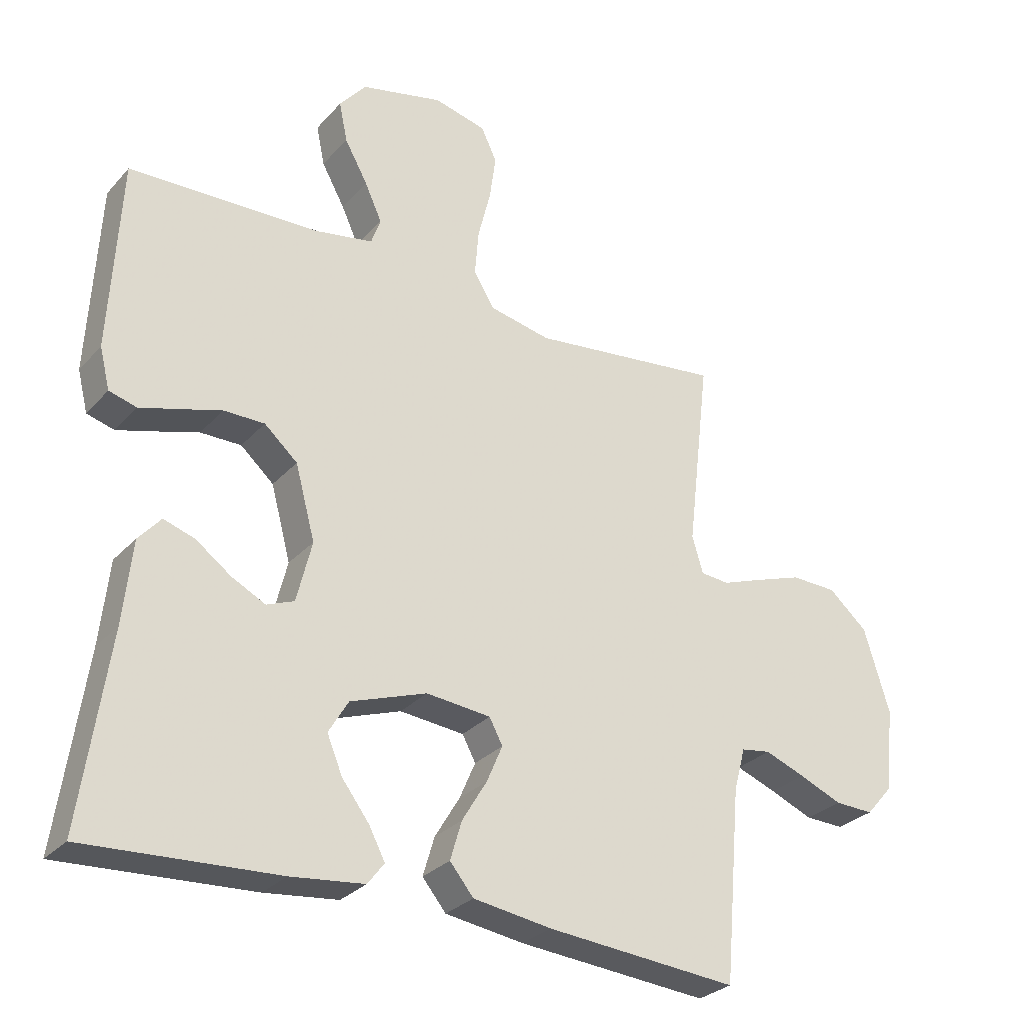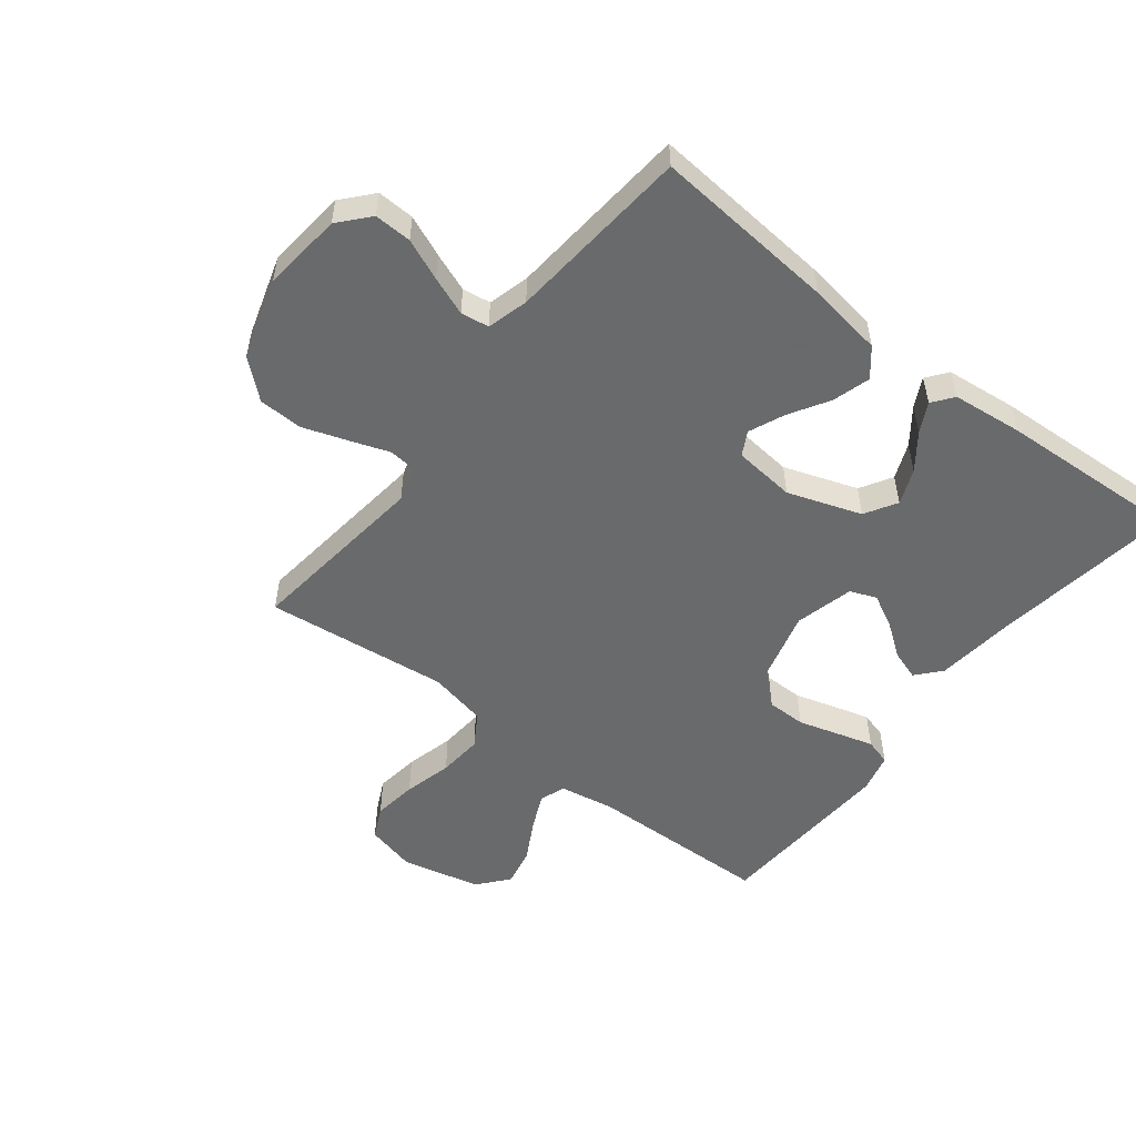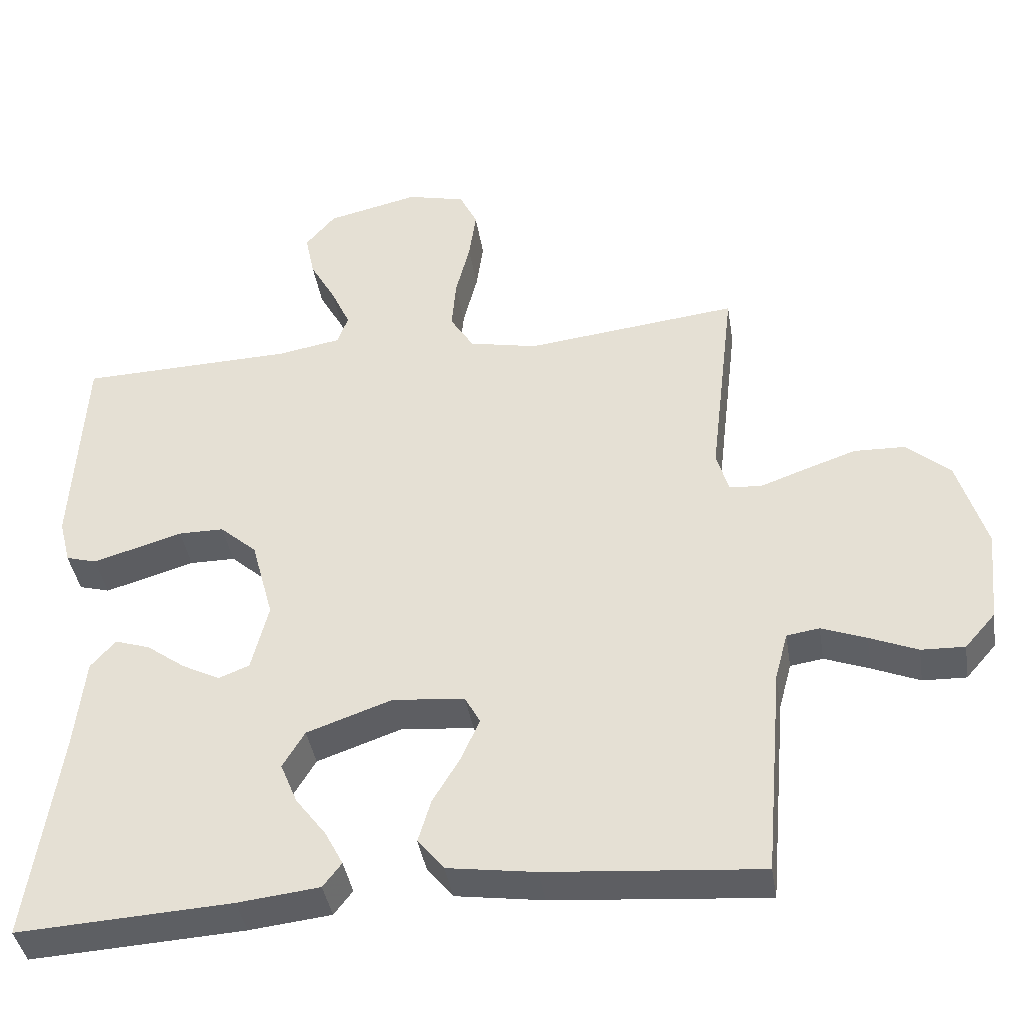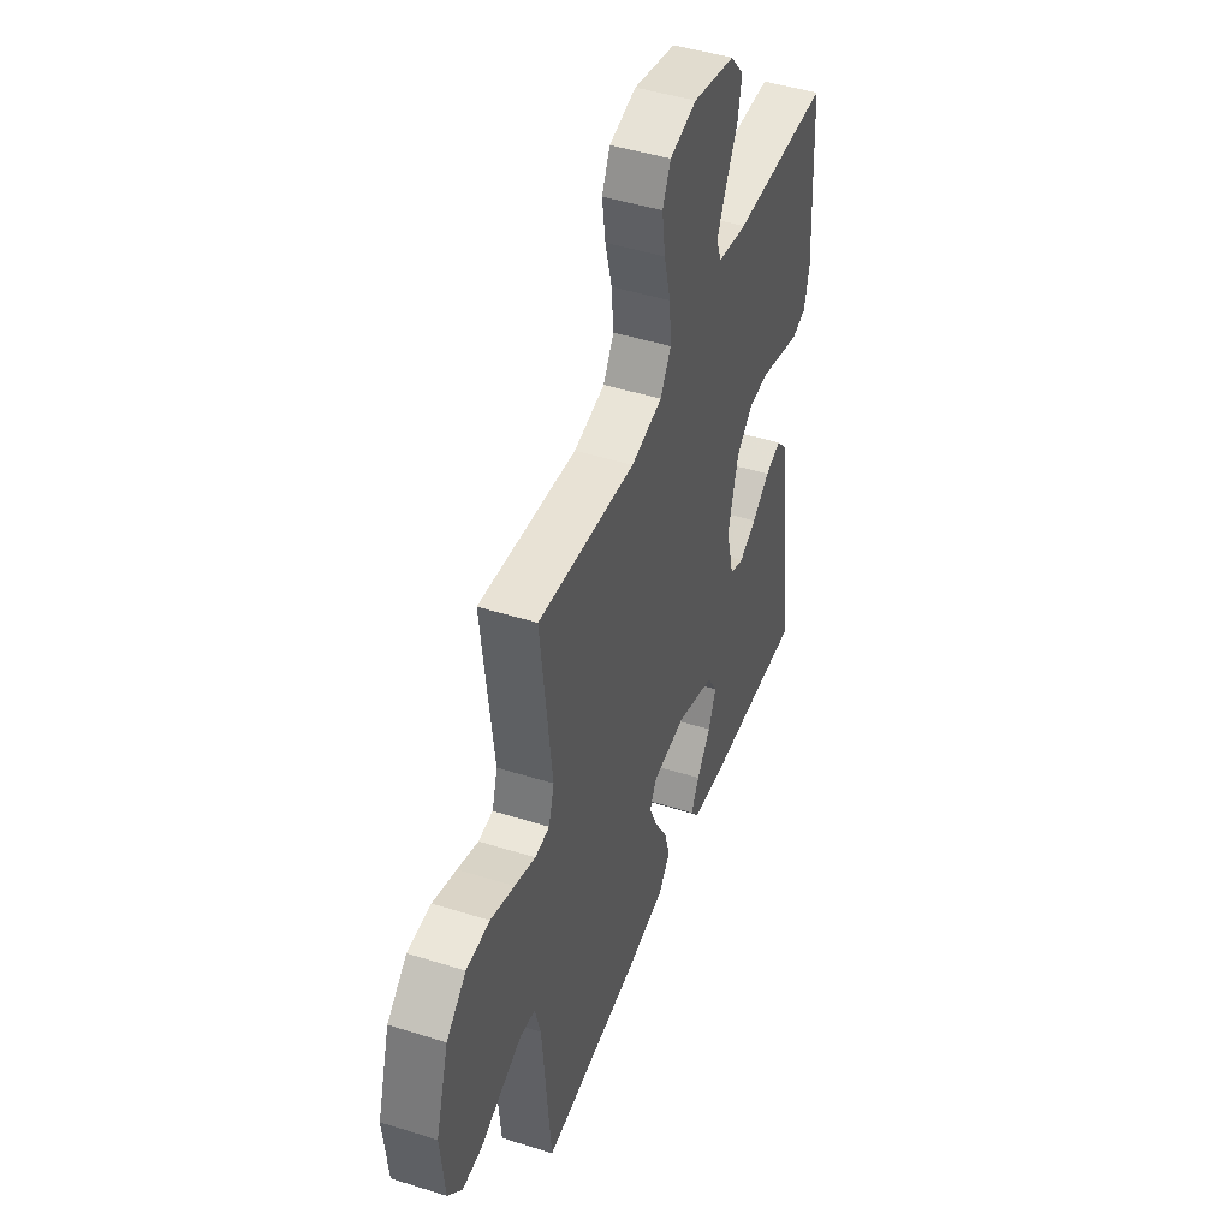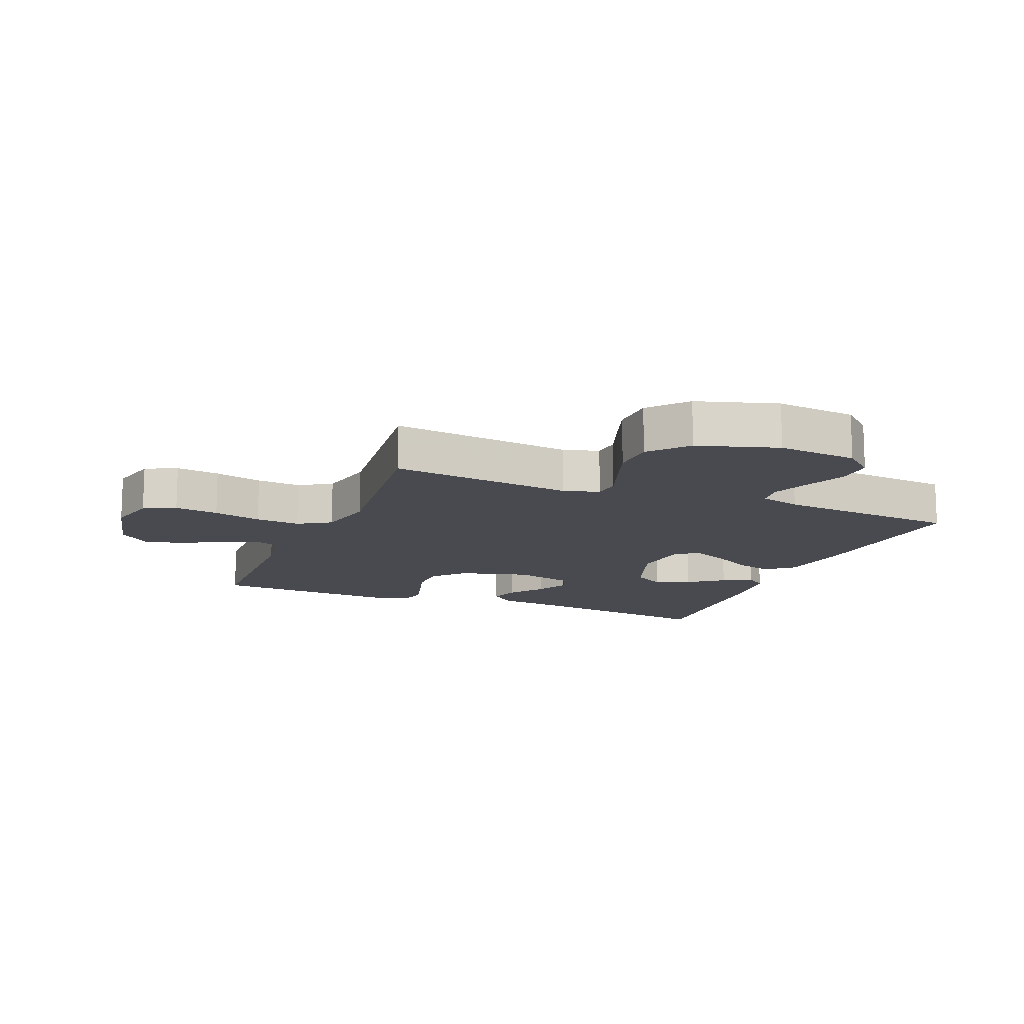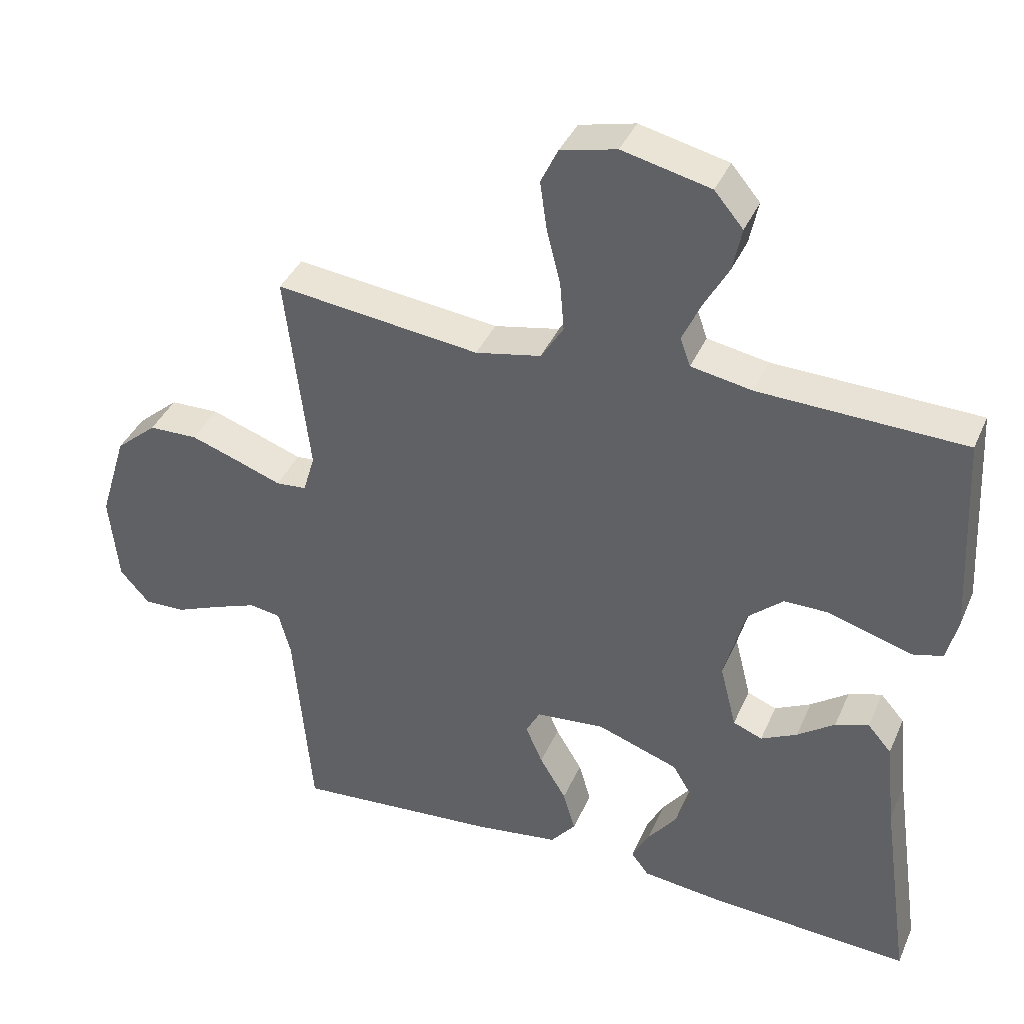
<metadata>
{"format":"obj","ext":"obj","renderer":"f3d","projection":"perspective","resolution":1024,"background":"white","views":[{"elev":-28.9,"azim":-33.0,"up":"+Z"},{"elev":-52.9,"azim":141.9,"up":"+Y"},{"elev":-40.2,"azim":9.0,"up":"+Z"},{"elev":46.1,"azim":109.9,"up":"+Z"},{"elev":-13.5,"azim":67.8,"up":"+Y"},{"elev":38.9,"azim":-158.0,"up":"+Z"}]}
</metadata>
<code>
v -0.5 0.07 -0.5
v -0.457 0.07 -0.2
v -0.443 0.07 -0.07
v -0.408 0.07 -0.03
v -0.359 0.07 -0.046
v -0.304 0.07 -0.086
v -0.251 0.07 -0.113
v -0.208 0.07 -0.096
v -0.184 0.07 0
v -0.215 0.07 0.115
v -0.267 0.07 0.161
v -0.331 0.07 0.161
v -0.398 0.07 0.141
v -0.457 0.07 0.124
v -0.5 0.07 0.136
v -0.516 0.07 0.2
v -0.5 0.07 0.5
v -0.2 0.07 0.509
v -0.11 0.07 0.525
v -0.095 0.07 0.567
v -0.122 0.07 0.626
v -0.158 0.07 0.691
v -0.171 0.07 0.754
v -0.129 0.07 0.804
v 0 0.07 0.834
v 0.082 0.07 0.814
v 0.107 0.07 0.762
v 0.097 0.07 0.69
v 0.077 0.07 0.611
v 0.071 0.07 0.538
v 0.104 0.07 0.485
v 0.2 0.07 0.465
v 0.5 0.07 0.5
v 0.465 0.07 0.2
v 0.482 0.07 0.142
v 0.527 0.07 0.138
v 0.591 0.07 0.161
v 0.664 0.07 0.186
v 0.736 0.07 0.184
v 0.797 0.07 0.131
v 0.837 0.07 0
v 0.824 0.07 -0.131
v 0.781 0.07 -0.18
v 0.72 0.07 -0.178
v 0.653 0.07 -0.15
v 0.59 0.07 -0.126
v 0.544 0.07 -0.133
v 0.526 0.07 -0.2
v 0.5 0.07 -0.5
v 0.2 0.07 -0.475
v 0.077 0.07 -0.457
v 0.04 0.07 -0.412
v 0.058 0.07 -0.351
v 0.097 0.07 -0.286
v 0.122 0.07 -0.228
v 0.101 0.07 -0.189
v 0 0.07 -0.179
v -0.12 0.07 -0.221
v -0.151 0.07 -0.273
v -0.127 0.07 -0.331
v -0.084 0.07 -0.388
v -0.059 0.07 -0.436
v -0.085 0.07 -0.47
v -0.2 0.07 -0.483
v -0.5 0 -0.5
v -0.457 0 -0.2
v -0.443 0 -0.07
v -0.408 0 -0.03
v -0.359 0 -0.046
v -0.304 0 -0.086
v -0.251 0 -0.113
v -0.208 0 -0.096
v -0.184 0 0
v -0.215 0 0.115
v -0.267 0 0.161
v -0.331 0 0.161
v -0.398 0 0.141
v -0.457 0 0.124
v -0.5 0 0.136
v -0.516 0 0.2
v -0.5 0 0.5
v -0.2 0 0.509
v -0.11 0 0.525
v -0.095 0 0.567
v -0.122 0 0.626
v -0.158 0 0.691
v -0.171 0 0.754
v -0.129 0 0.804
v 0 0 0.834
v 0.082 0 0.814
v 0.107 0 0.762
v 0.097 0 0.69
v 0.077 0 0.611
v 0.071 0 0.538
v 0.104 0 0.485
v 0.2 0 0.465
v 0.5 0 0.5
v 0.465 0 0.2
v 0.482 0 0.142
v 0.527 0 0.138
v 0.591 0 0.161
v 0.664 0 0.186
v 0.736 0 0.184
v 0.797 0 0.131
v 0.837 0 0
v 0.824 0 -0.131
v 0.781 0 -0.18
v 0.72 0 -0.178
v 0.653 0 -0.15
v 0.59 0 -0.126
v 0.544 0 -0.133
v 0.526 0 -0.2
v 0.5 0 -0.5
v 0.2 0 -0.475
v 0.077 0 -0.457
v 0.04 0 -0.412
v 0.058 0 -0.351
v 0.097 0 -0.286
v 0.122 0 -0.228
v 0.101 0 -0.189
v 0 0 -0.179
v -0.12 0 -0.221
v -0.151 0 -0.273
v -0.127 0 -0.331
v -0.084 0 -0.388
v -0.059 0 -0.436
v -0.085 0 -0.47
v -0.2 0 -0.483
f 63 64 1 2
f 60 61 62 63
f 59 60 63 2
f 58 59 2 3
f 57 58 3
f 51 52 53 54
f 51 54 55
f 48 49 50 51
f 47 48 51 55
f 42 43 44 45
f 42 45 46
f 41 42 46
f 40 41 46 47
f 36 37 38 39
f 36 39 40 47
f 32 33 34
f 31 32 34 35
f 26 27 28 29
f 26 29 30
f 25 26 30
f 24 25 30
f 21 22 23 24
f 20 21 24 30
f 19 20 30 31
f 15 16 17 18
f 12 13 14 15
f 12 15 18 19
f 3 4 5 6
f 3 6 7
f 57 3 7
f 56 57 7 8
f 36 47 55 56
f 35 36 56 8
f 31 35 8 9
f 11 12 19 31
f 10 11 31
f 9 10 31
f 66 65 128 127
f 127 126 125 124
f 66 127 124 123
f 67 66 123 122
f 67 122 121
f 118 117 116 115
f 119 118 115
f 115 114 113 112
f 119 115 112 111
f 109 108 107 106
f 110 109 106
f 110 106 105
f 111 110 105 104
f 103 102 101 100
f 111 104 103 100
f 98 97 96
f 99 98 96 95
f 93 92 91 90
f 94 93 90
f 94 90 89
f 94 89 88
f 88 87 86 85
f 94 88 85 84
f 95 94 84 83
f 82 81 80 79
f 79 78 77 76
f 83 82 79 76
f 70 69 68 67
f 71 70 67
f 71 67 121
f 72 71 121 120
f 120 119 111 100
f 72 120 100 99
f 73 72 99 95
f 95 83 76 75
f 95 75 74
f 95 74 73
f 1 65 66 2
f 2 66 67 3
f 3 67 68 4
f 4 68 69 5
f 5 69 70 6
f 6 70 71 7
f 7 71 72 8
f 8 72 73 9
f 9 73 74 10
f 10 74 75 11
f 11 75 76 12
f 12 76 77 13
f 13 77 78 14
f 14 78 79 15
f 15 79 80 16
f 16 80 81 17
f 17 81 82 18
f 18 82 83 19
f 19 83 84 20
f 20 84 85 21
f 21 85 86 22
f 22 86 87 23
f 23 87 88 24
f 24 88 89 25
f 25 89 90 26
f 26 90 91 27
f 27 91 92 28
f 28 92 93 29
f 29 93 94 30
f 30 94 95 31
f 31 95 96 32
f 32 96 97 33
f 33 97 98 34
f 34 98 99 35
f 35 99 100 36
f 36 100 101 37
f 37 101 102 38
f 38 102 103 39
f 39 103 104 40
f 40 104 105 41
f 41 105 106 42
f 42 106 107 43
f 43 107 108 44
f 44 108 109 45
f 45 109 110 46
f 46 110 111 47
f 47 111 112 48
f 48 112 113 49
f 49 113 114 50
f 50 114 115 51
f 51 115 116 52
f 52 116 117 53
f 53 117 118 54
f 54 118 119 55
f 55 119 120 56
f 56 120 121 57
f 57 121 122 58
f 58 122 123 59
f 59 123 124 60
f 60 124 125 61
f 61 125 126 62
f 62 126 127 63
f 63 127 128 64
f 64 128 65 1

</code>
